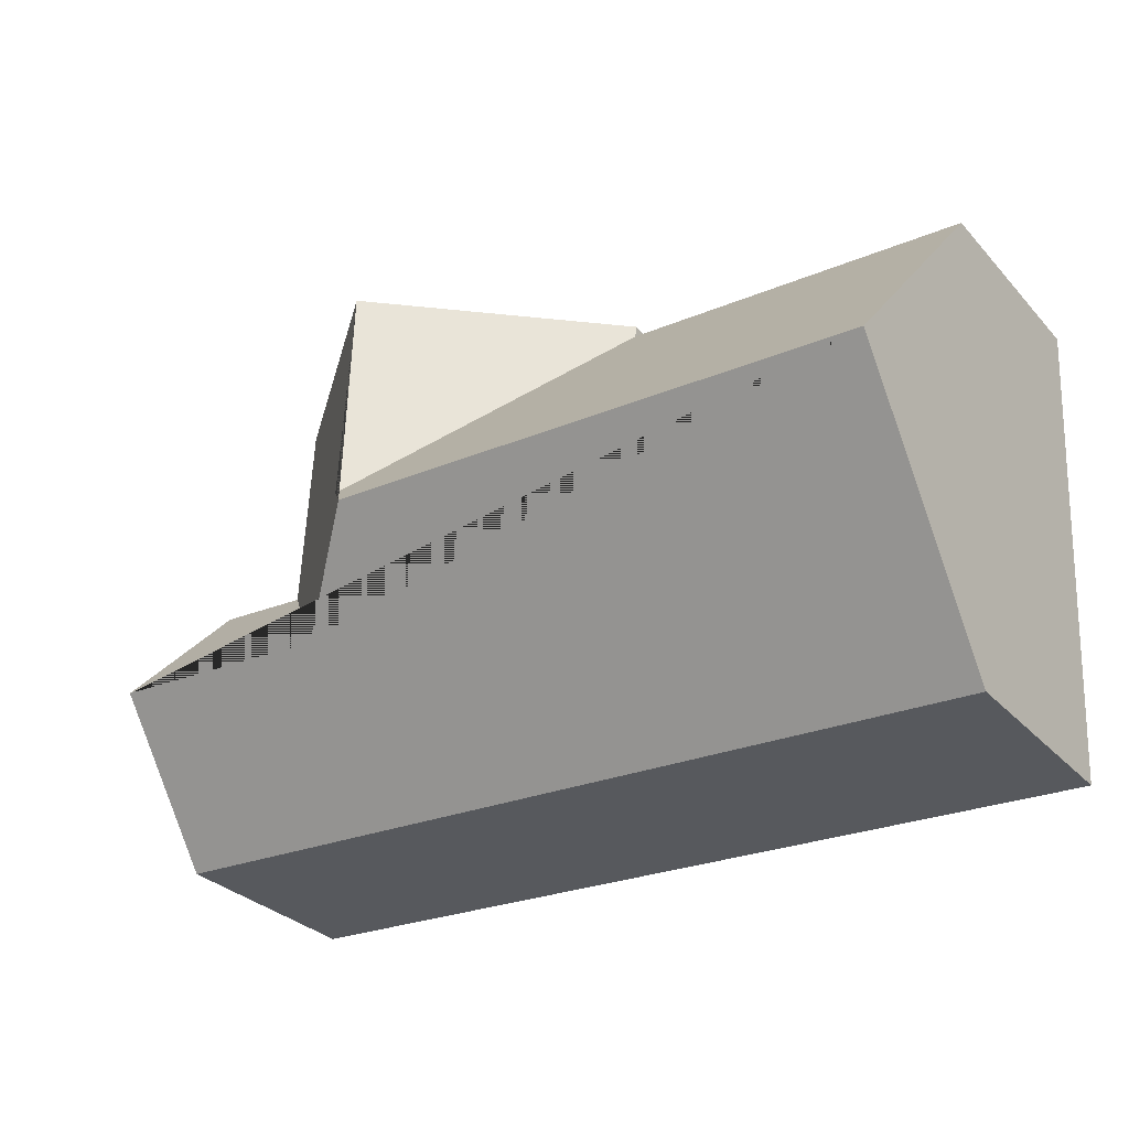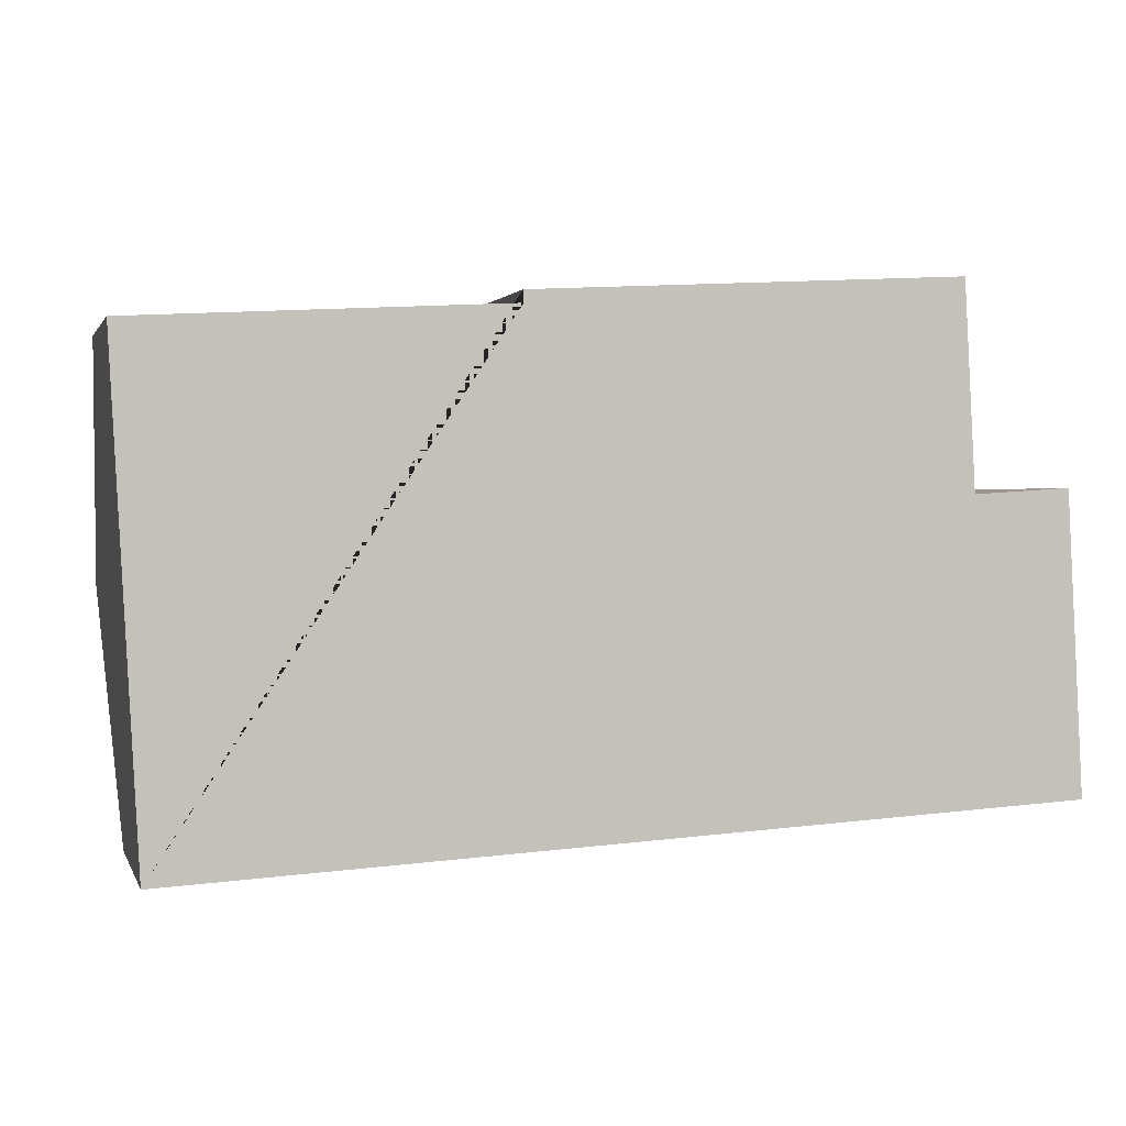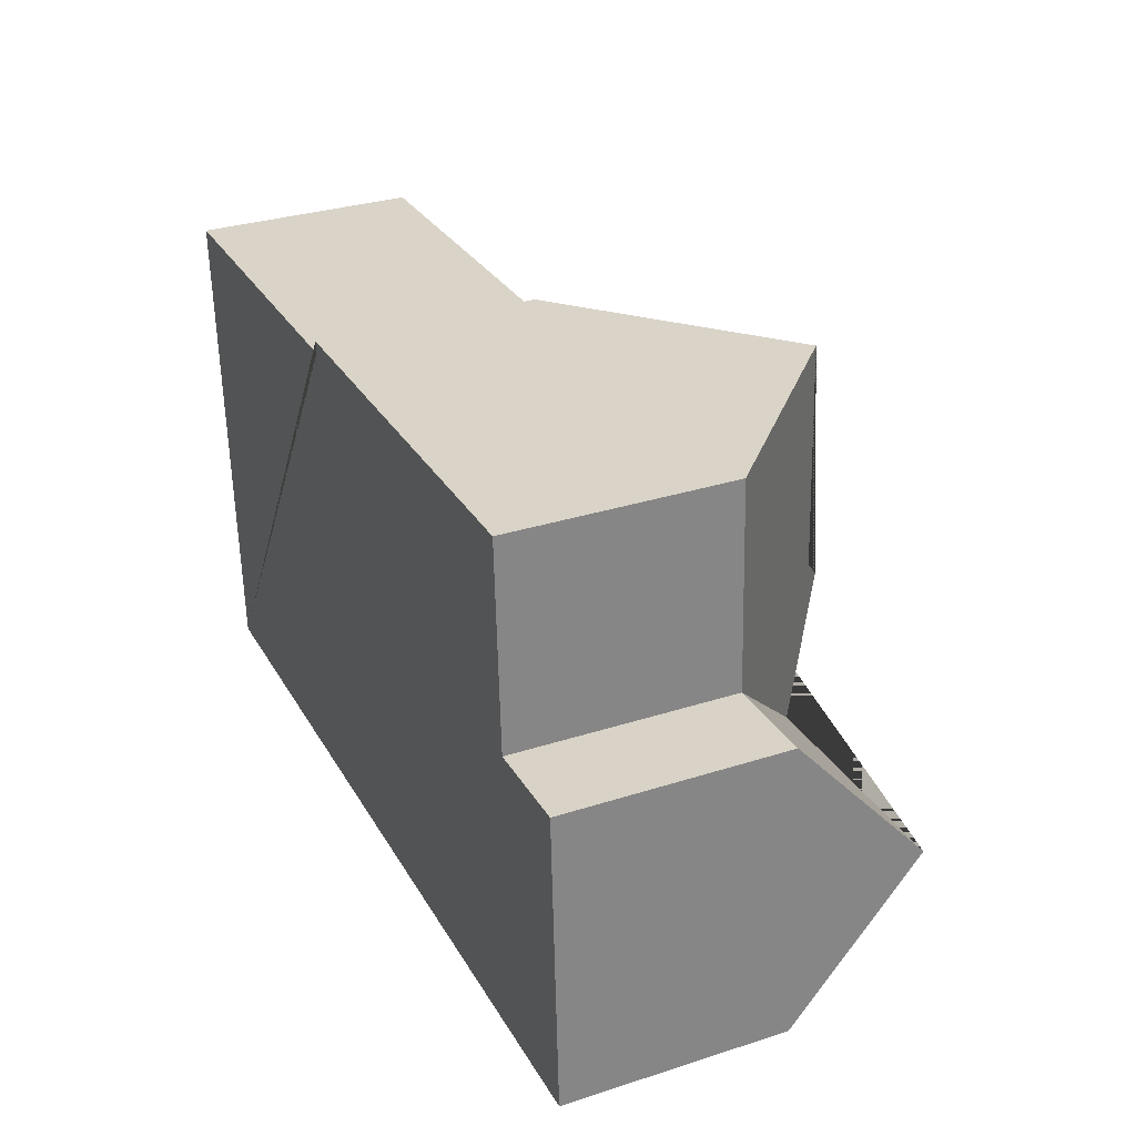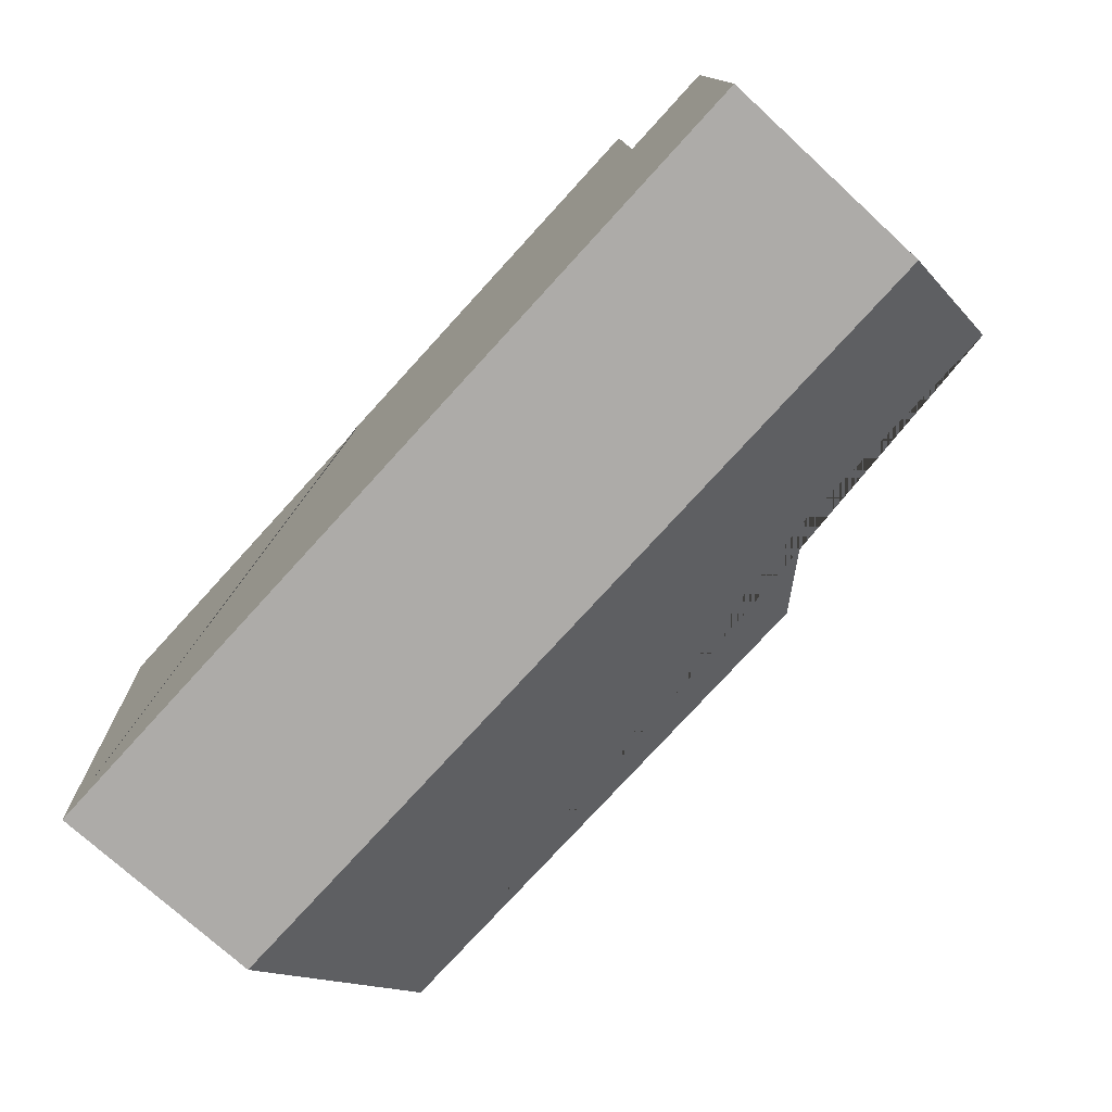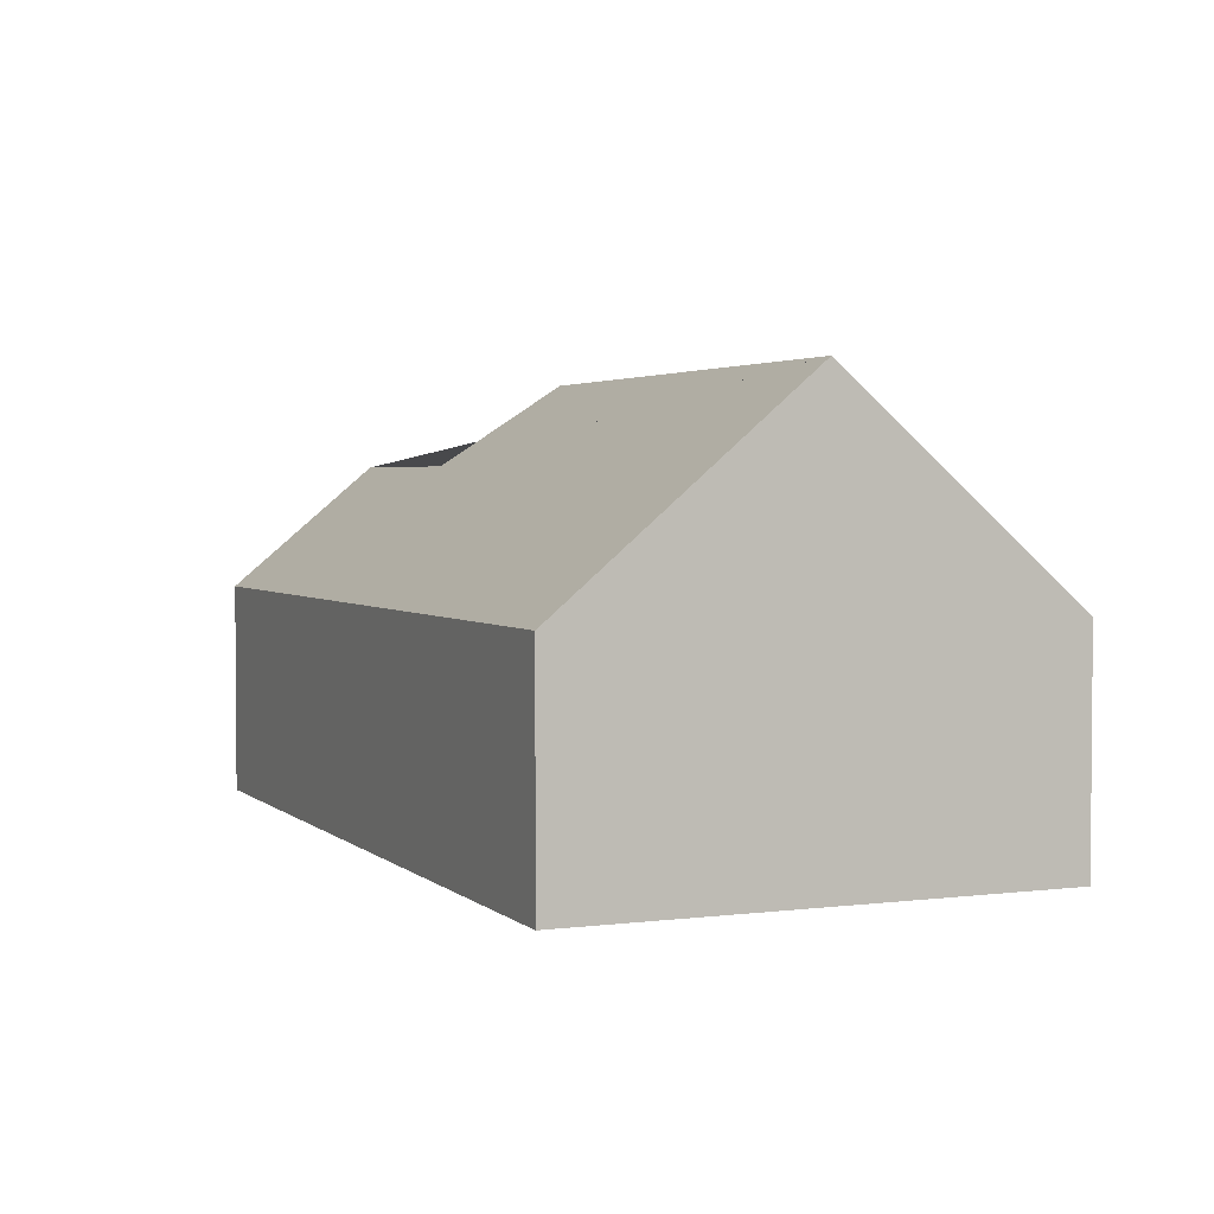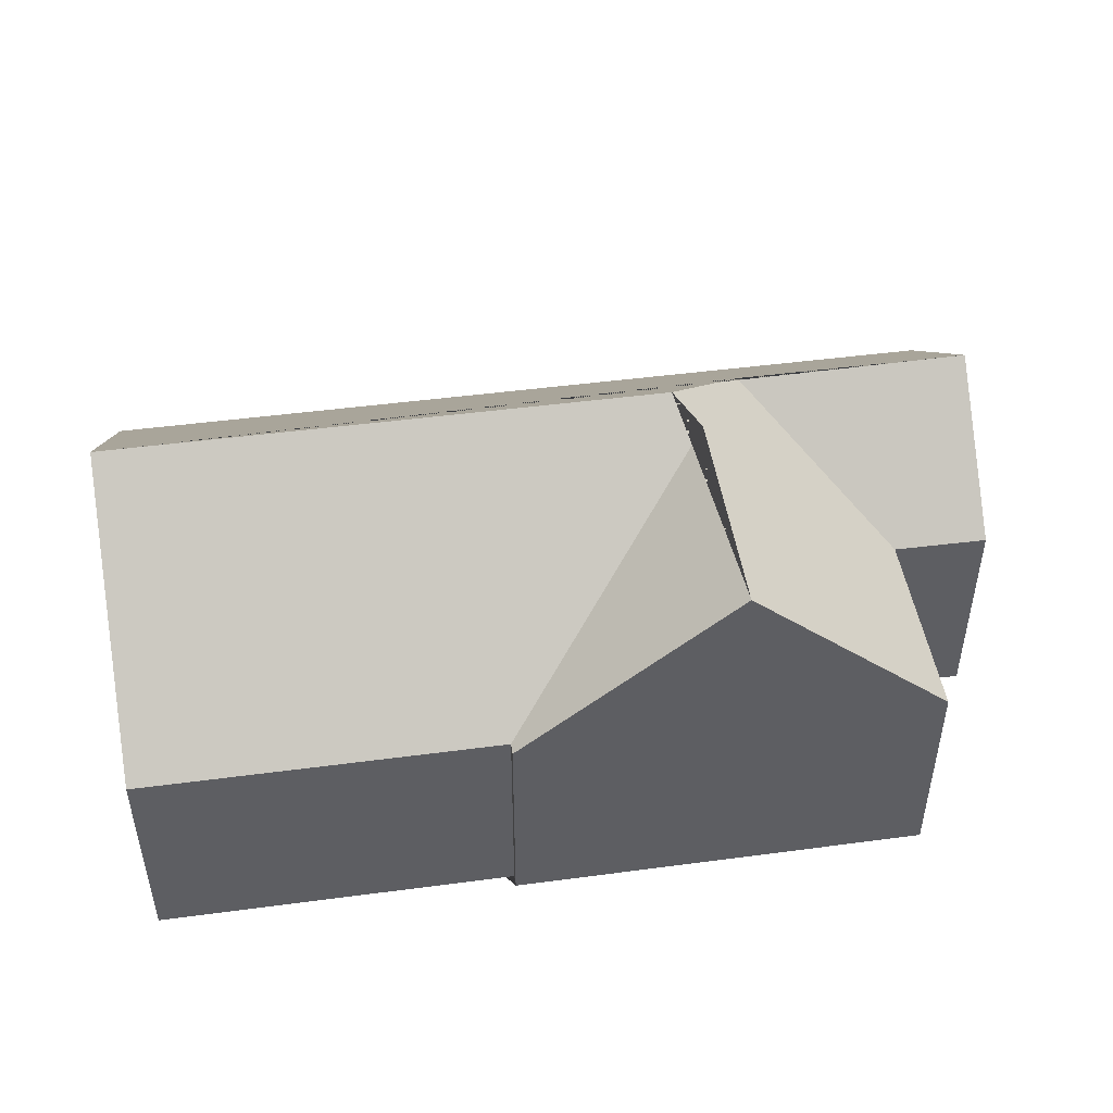
<metadata>
{"format":"obj","ext":"obj","renderer":"f3d","projection":"perspective","resolution":1024,"background":"white","views":[{"elev":-30.8,"azim":-145.7,"up":"+Z"},{"elev":1.4,"azim":-14.9,"up":"+Z"},{"elev":31.8,"azim":65.7,"up":"+Z"},{"elev":-74.0,"azim":47.4,"up":"+Z"},{"elev":2.8,"azim":-116.3,"up":"+Y"},{"elev":47.3,"azim":-11.6,"up":"+Y"}]}
</metadata>
<code>
o CG10_500_033058_0025
v 23.47 75 -192.3
v 323.6 75 -176.2
v 239.3 118.3 -129.2
v 320.8 118.6 -124.4
v 207.5 145 -99.06
v 19.02 144.9 -109.2
v 215.9 137 -89.2
v 318.2 75 -75.47
v 285.4 75 -77.54
v 14.61 75 -27
v 137.6 75 -20.29
v 281.7 75 -8.527
v 211.5 137.2 -12.29
v 137.4 75 -16.27
v 23.47 0 -192.3
v 323.6 0 -176.2
v 318.2 0 -75.47
v 285.4 0 -77.54
v 281.7 0 -8.527
v 137.4 0 -16.27
v 137.6 0 -20.29
v 14.61 0 -27
f 6 1 2 4 3 5
f 10 6 5 7 11
f 11 14 13 7
f 13 12 9 3 5 7
f 3 4 8 9
f 2 4 8
f 12 13 14
f 10 6 1
f 15 16 17 18 19 20 21 22
f 1 15 16 2
f 2 16 17 8
f 8 17 18 9
f 9 18 19 12
f 12 19 20 14
f 14 20 21 11
f 11 21 22 10
f 10 22 15 1

</code>
